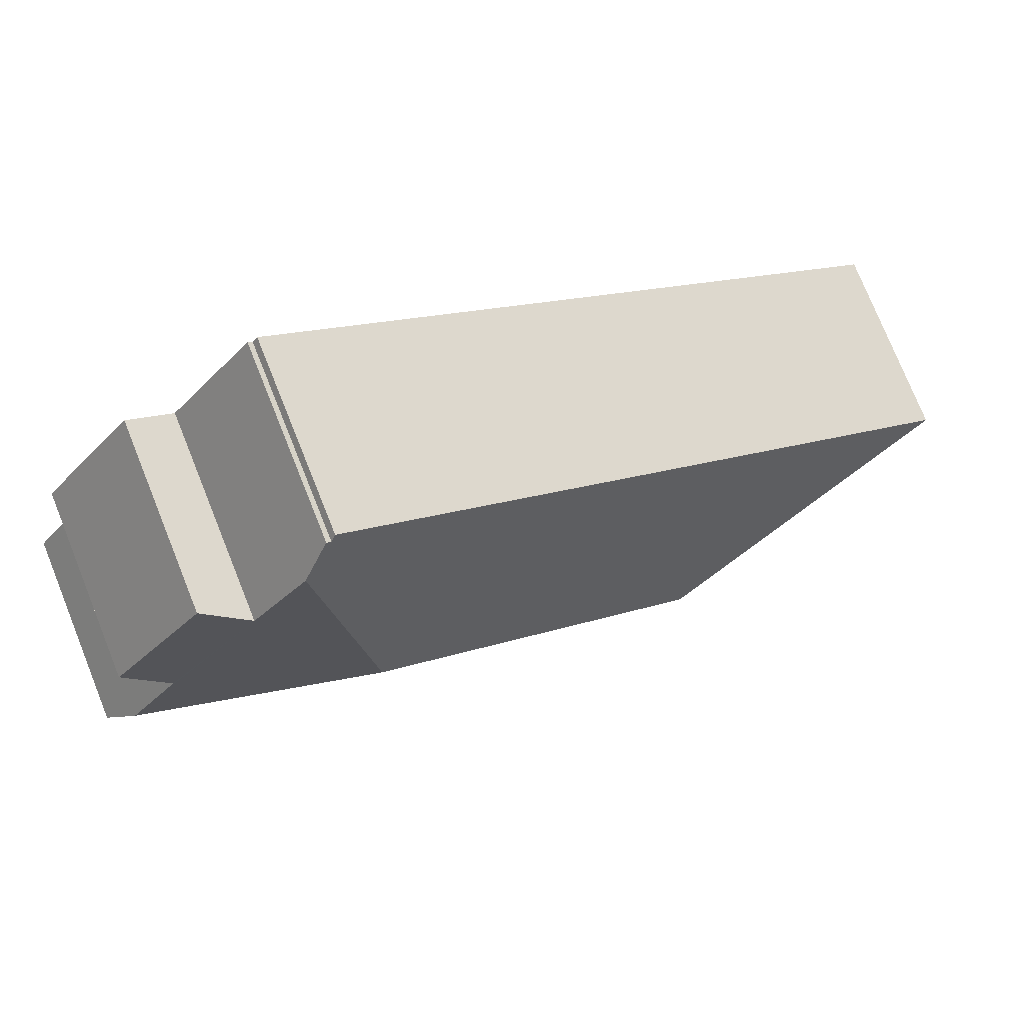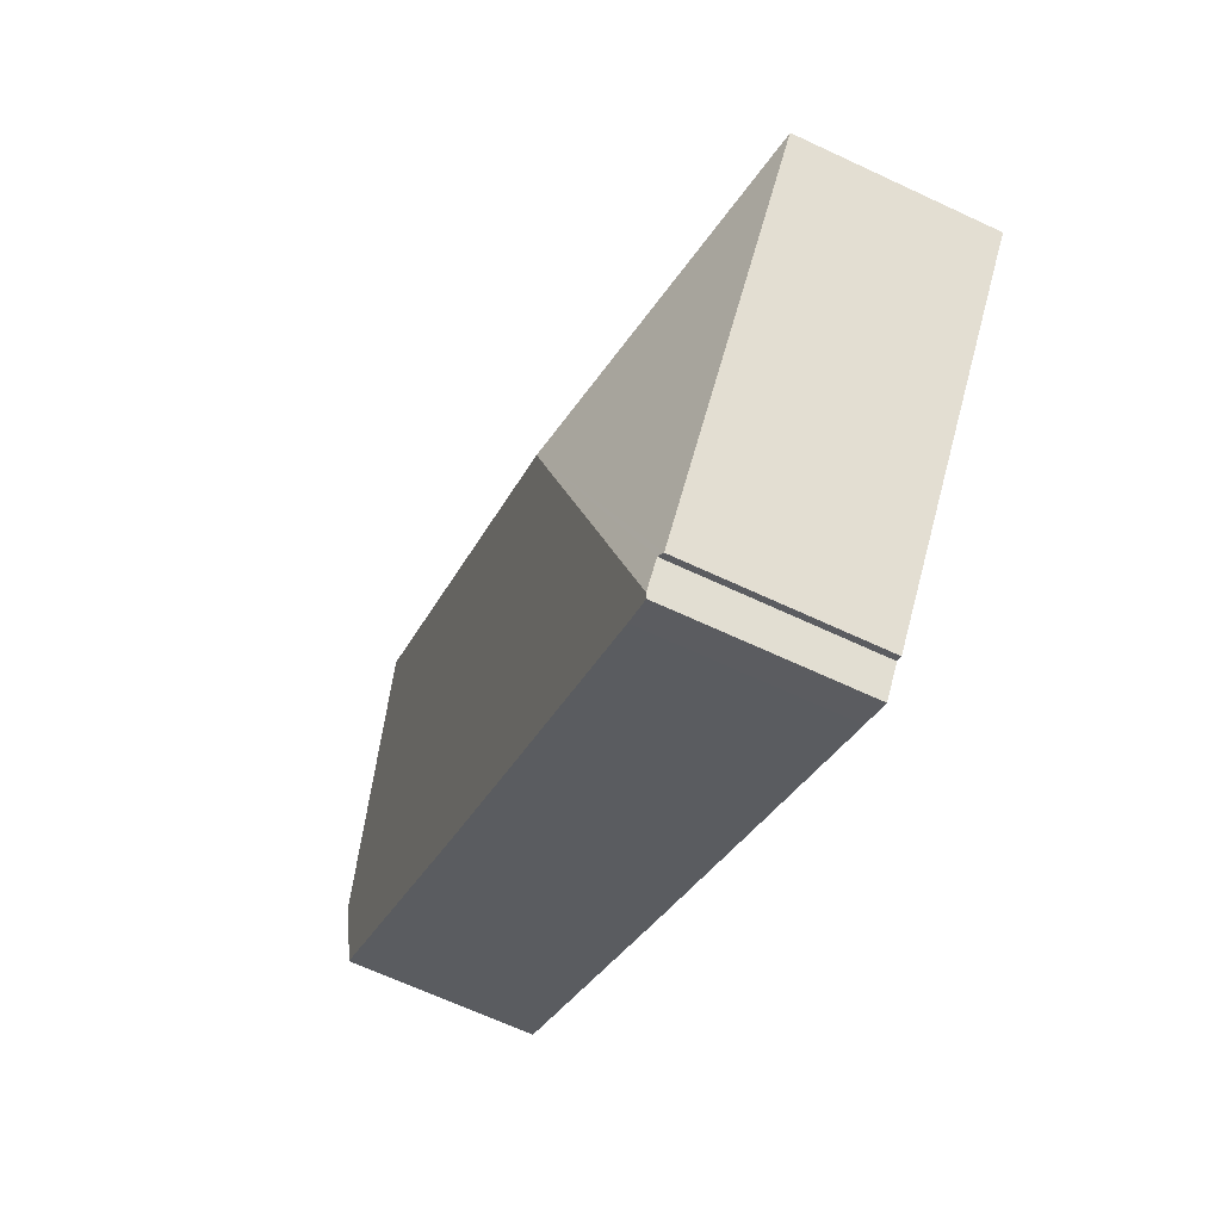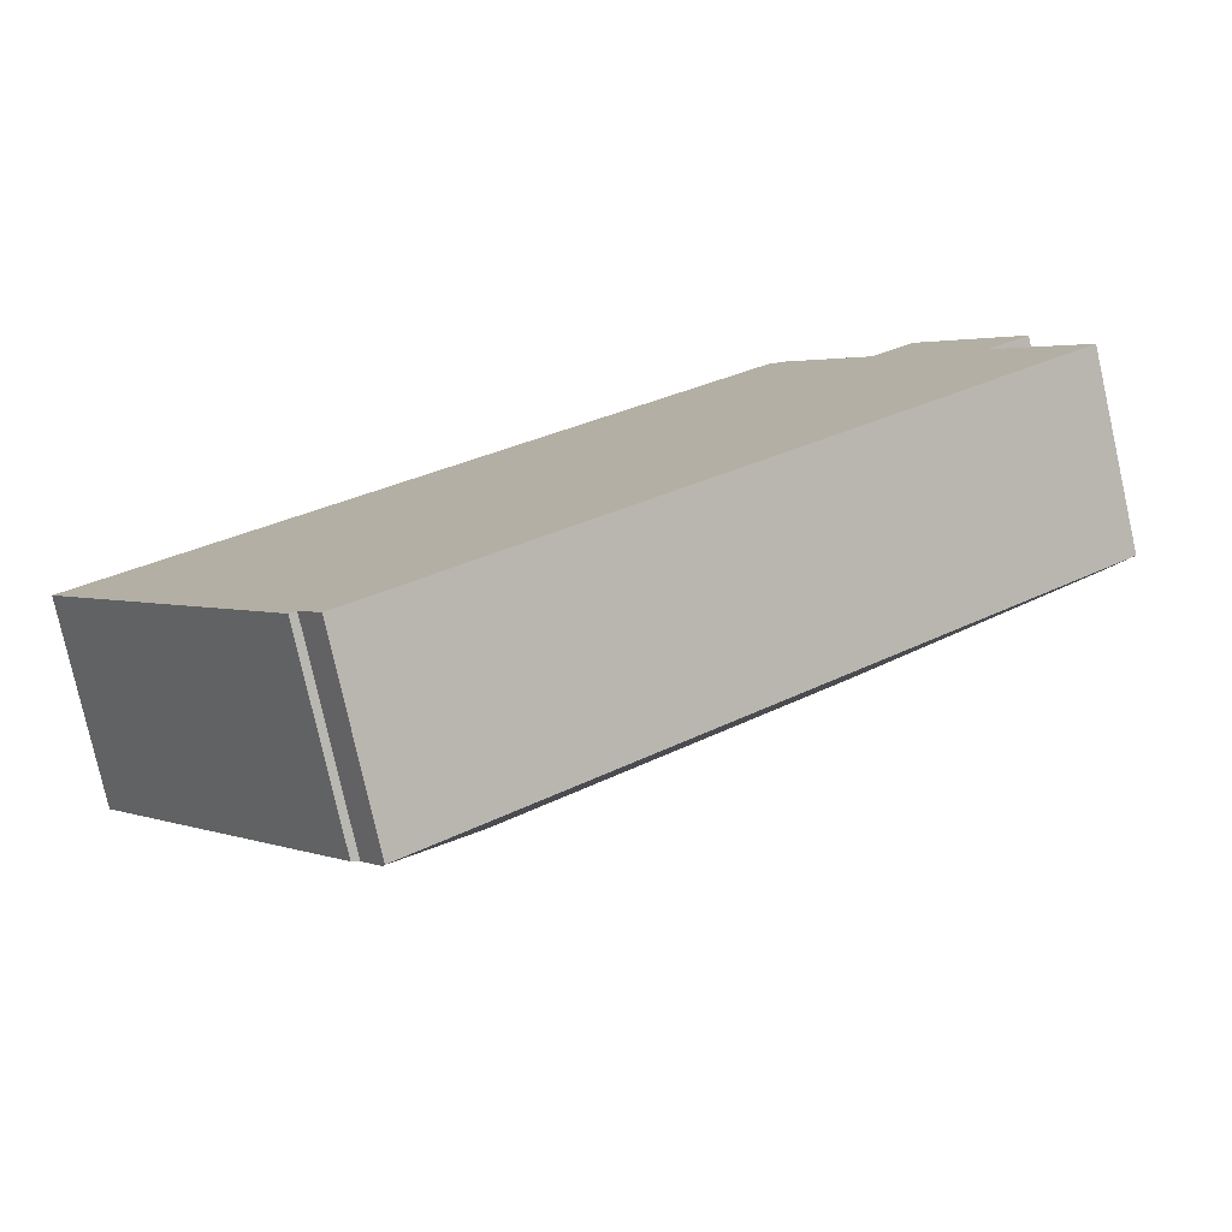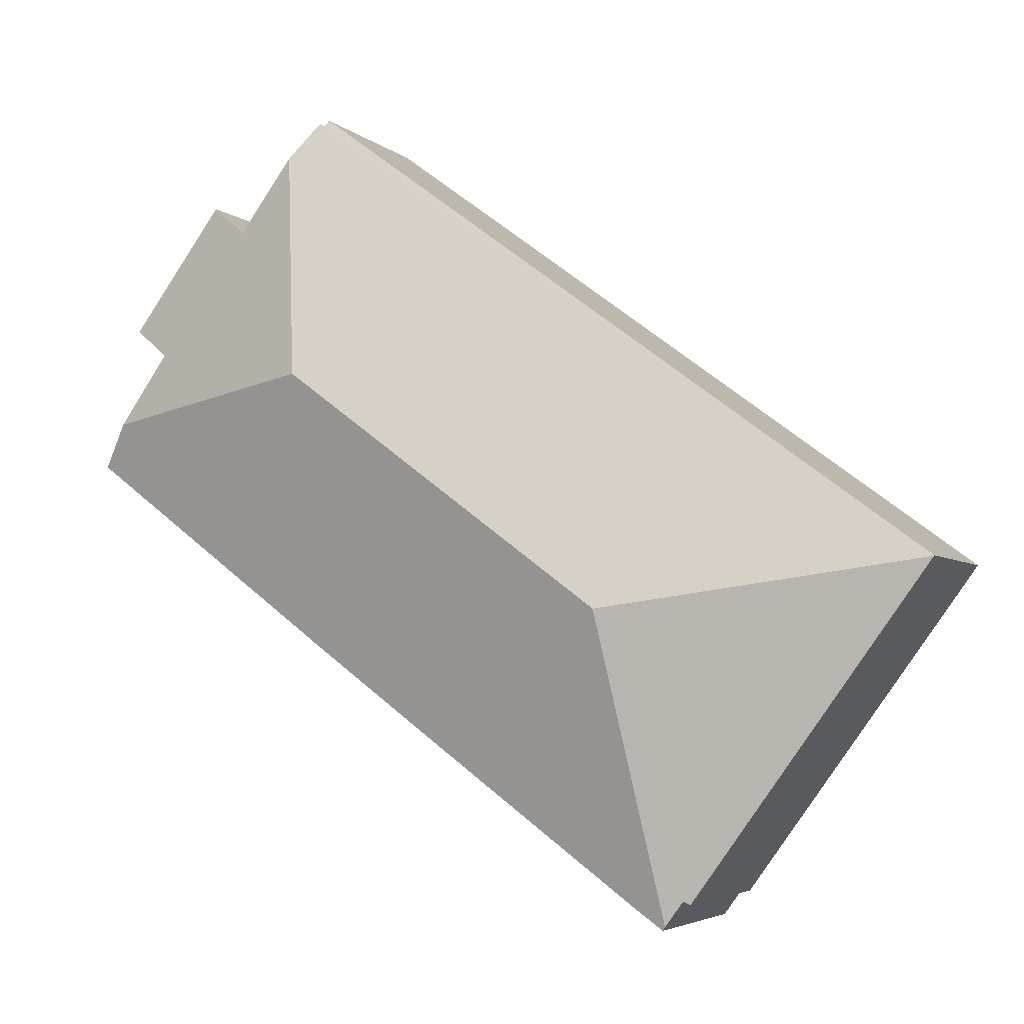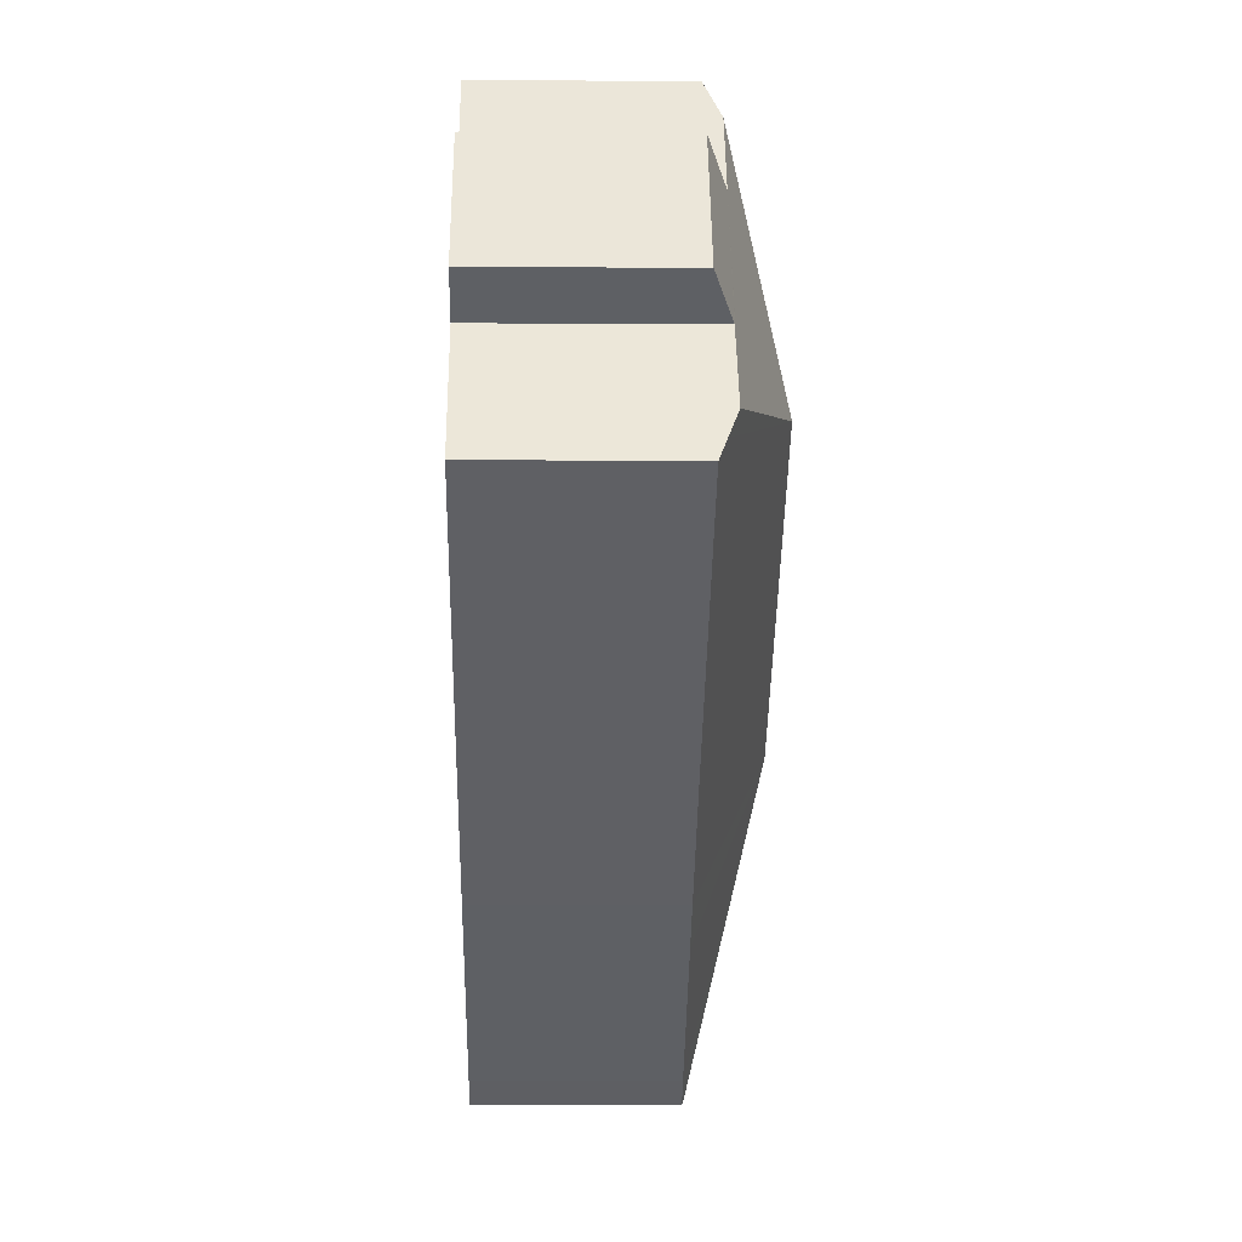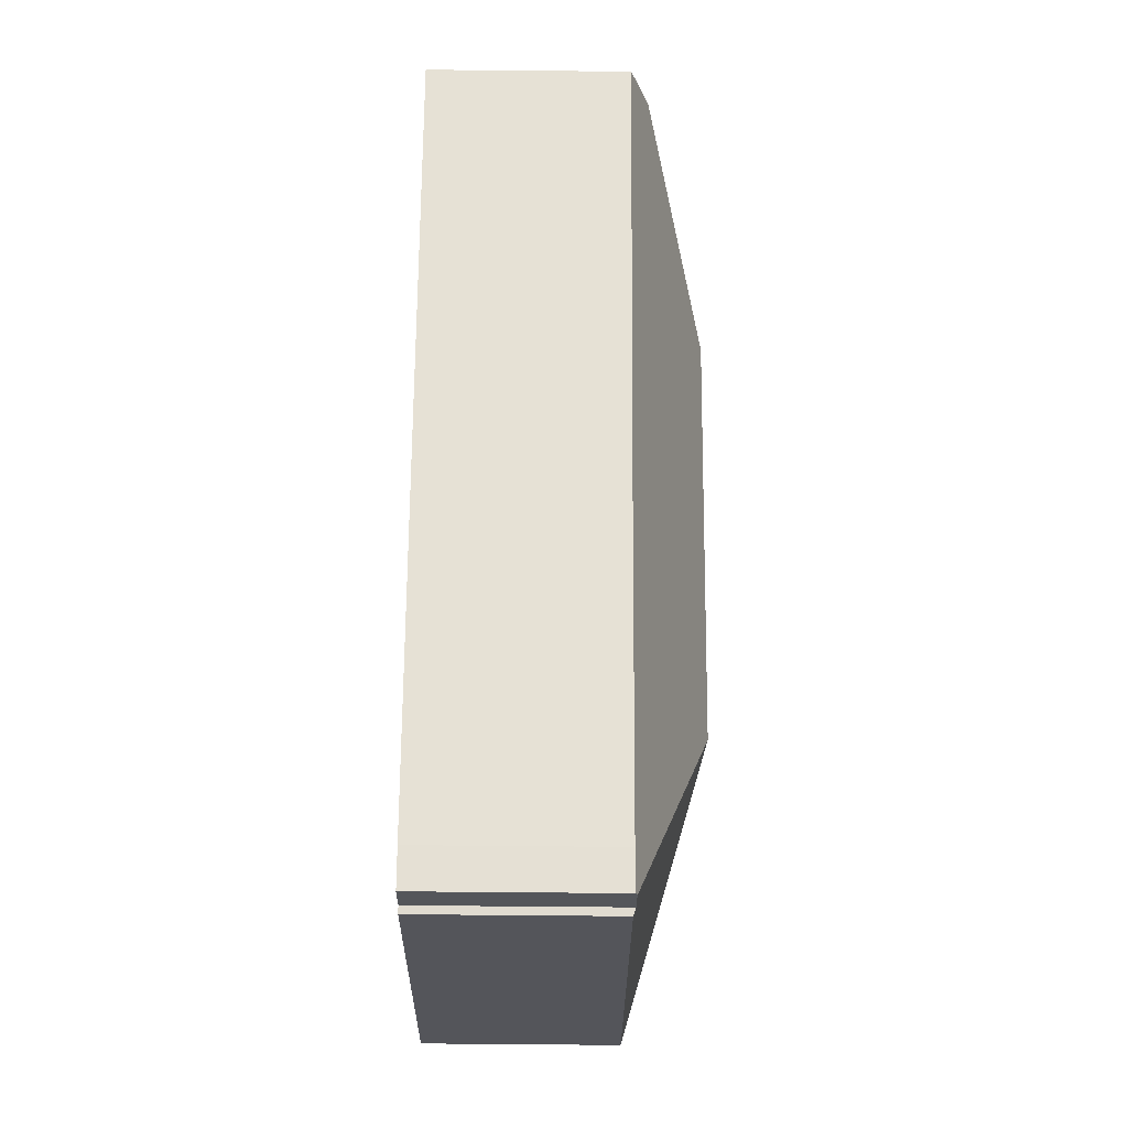
<metadata>
{"format":"obj","ext":"obj","renderer":"f3d","projection":"perspective","resolution":1024,"background":"white","views":[{"elev":76.1,"azim":158.1,"up":"+Z"},{"elev":-66.3,"azim":-115.2,"up":"+Z"},{"elev":-78.3,"azim":12.6,"up":"+Z"},{"elev":-4.4,"azim":-156.7,"up":"+Z"},{"elev":-6.8,"azim":88.8,"up":"+Z"},{"elev":-78.8,"azim":89.5,"up":"+Z"}]}
</metadata>
<code>
v  0 6.939 4.249e-16
v  5.253 6.943 3.896
v  0.012 6.946 -0.016
v  24.77 7.623 15.85
v  23.58 7.063 17.09
v  23.74 7.054 17.24
v  23.4 6.955 17.36
v  23.46 9.662 7.173
v  11.47 9.662 -1.75
v  31.85 6.944 9.649
v  30.29 7.583 8.497
v  28.78 6.958 13.78
v  25.27 7.621 15.18
v  26.8 7.614 13.12
v  32.13 7.606 5.861
v  31.29 7.596 7.072
v  28.39 6.96 14.3
v  9.78 7.034 -12.94
v  11.03 6.965 -12.27
v  9.883 6.976 -13.08
v  16.81 6.952 -8.019
v  18.57 6.948 -6.721
v  23.65 6.943 -2.957
v  33.24 6.969 4.275
v  32.76 7.244 4.959
v  9.098 7.032 -12.02
v  8.868 6.943 -12.16
v  23.74 -1.056e-15 17.24
v  25.27 -9.293e-16 15.18
v  26.8 -8.034e-16 13.12
v  24.77 -9.707e-16 15.85
v  28.39 -8.758e-16 14.3
v  31.85 -5.908e-16 9.649
v  28.78 -8.439e-16 13.78
v  30.29 -5.203e-16 8.497
v  33.24 -2.618e-16 4.275
v  31.29 -4.33e-16 7.072
v  32.76 -3.037e-16 4.959
v  32.13 -3.589e-16 5.861
v  23.58 -1.046e-15 17.09
v  23.4 -1.063e-15 17.36
v  0 0 0
v  5.253 -2.386e-16 3.896
v  23.65 1.811e-16 -2.957
v  18.57 4.115e-16 -6.721
v  16.81 4.91e-16 -8.019
v  11.03 7.513e-16 -12.27
v  9.883 8.01e-16 -13.08
v  9.098 7.36e-16 -12.02
v  8.868 7.445e-16 -12.16
v  9.78 7.924e-16 -12.94
v  0.012 9.797e-19 -0.016
g defaultobject
f 1 2 3
f 4 5 6
f 5 2 7
f 2 5 4
f 2 4 8
f 2 8 9
f 2 9 3
f 10 11 12
f 13 8 4
f 8 13 14
f 8 14 15
f 15 14 16
f 16 14 11
f 11 14 17
f 11 17 12
f 18 19 20
f 19 18 9
f 19 9 21
f 21 9 22
f 22 9 8
f 22 8 23
f 23 8 24
f 24 8 25
f 25 8 15
f 18 26 9
f 27 9 26
f 3 9 27
f 28 4 6
f 4 28 13
f 13 28 14
f 14 28 29
f 14 29 30
f 29 28 31
f 32 12 17
f 12 32 10
f 10 32 33
f 33 32 34
f 35 16 11
f 16 35 15
f 15 35 25
f 25 35 24
f 24 35 36
f 36 35 37
f 36 37 38
f 38 37 39
f 7 40 5
f 40 7 41
f 30 17 14
f 17 30 32
f 42 2 1
f 2 42 7
f 7 42 43
f 7 43 41
f 40 6 5
f 6 40 28
f 10 35 11
f 35 10 33
f 36 23 24
f 23 36 44
f 23 44 22
f 22 44 45
f 22 45 21
f 21 45 19
f 19 45 46
f 19 46 47
f 19 48 20
f 48 19 47
f 49 27 26
f 27 49 50
f 20 26 18
f 26 20 49
f 49 20 48
f 49 48 51
f 50 3 27
f 3 50 52
f 3 52 1
f 1 52 42
f 52 43 42
f 43 52 50
f 43 50 49
f 43 49 51
f 43 51 48
f 43 48 47
f 43 47 46
f 43 46 41
f 41 46 45
f 41 45 44
f 41 44 40
f 40 44 36
f 40 36 28
f 28 36 31
f 31 36 29
f 29 36 30
f 30 36 35
f 35 32 30
f 32 35 34
f 34 35 33

</code>
